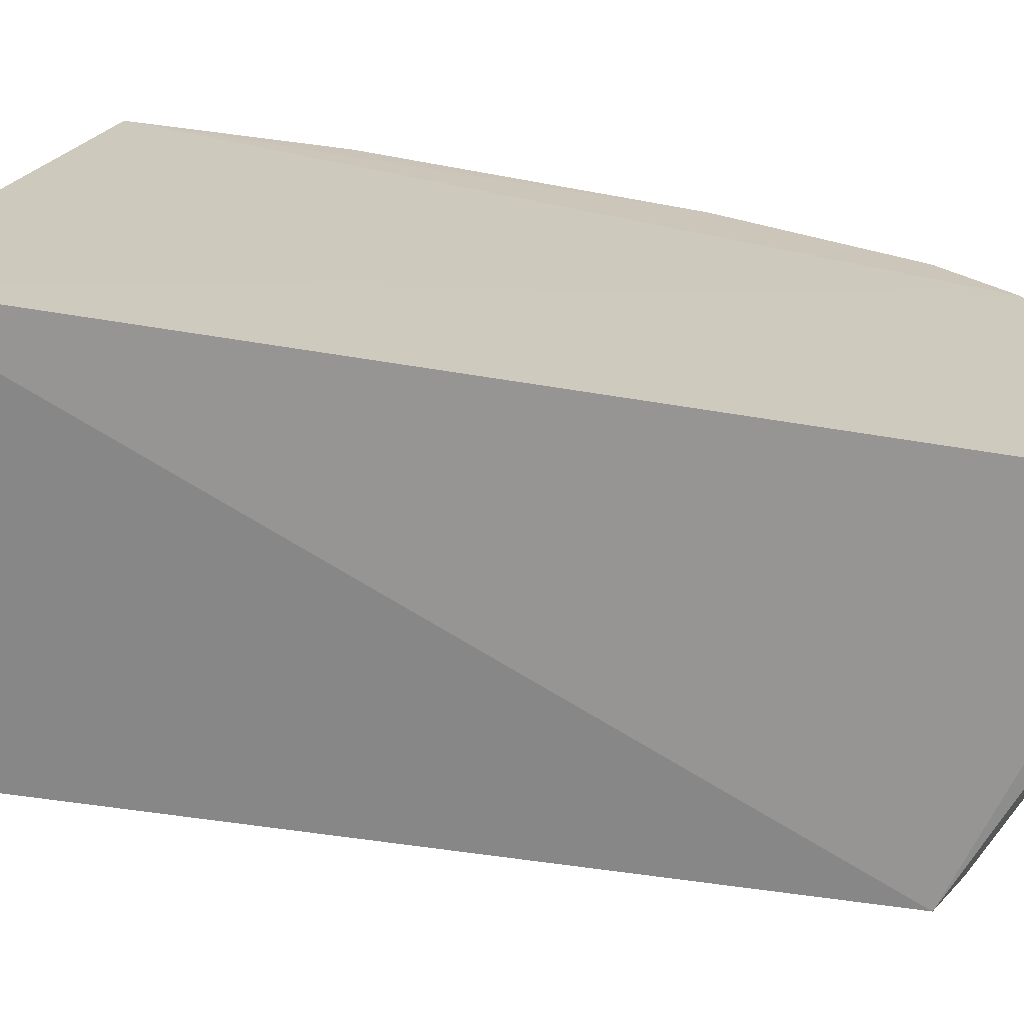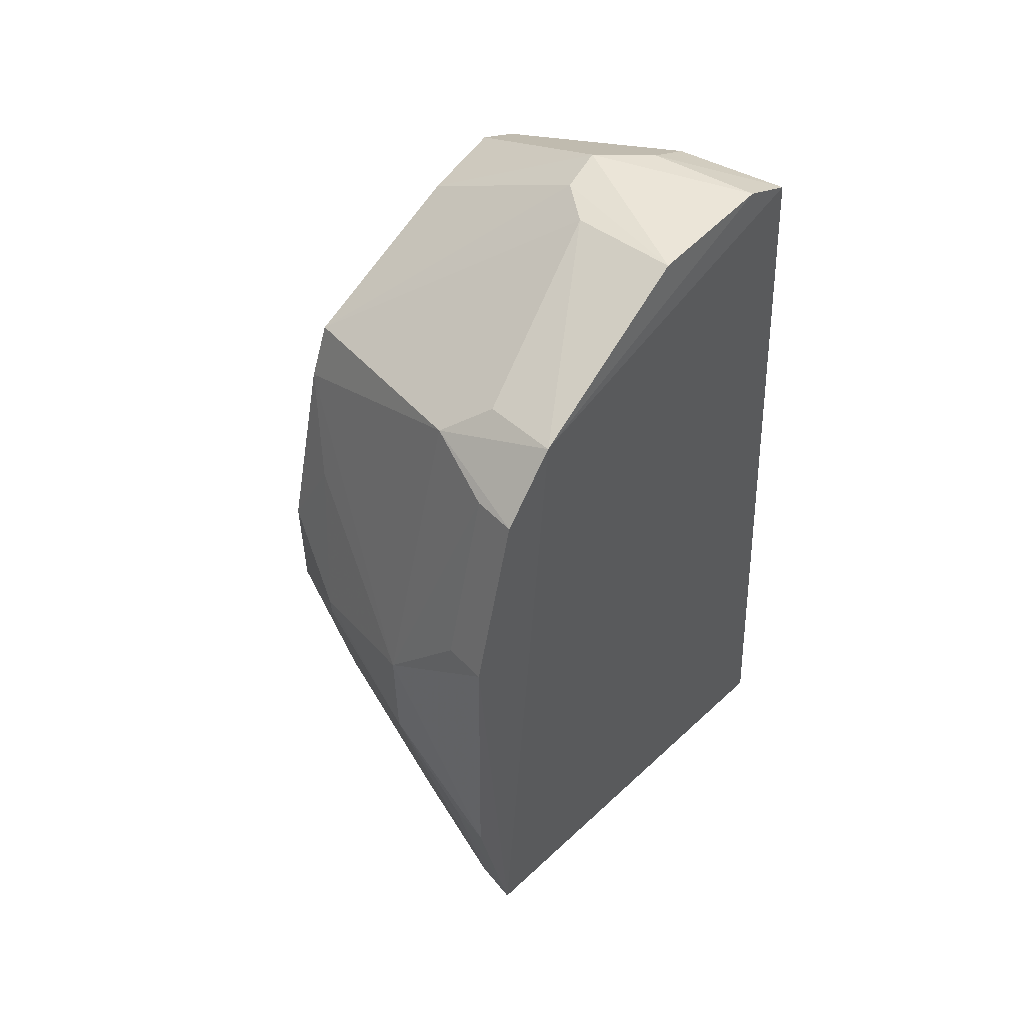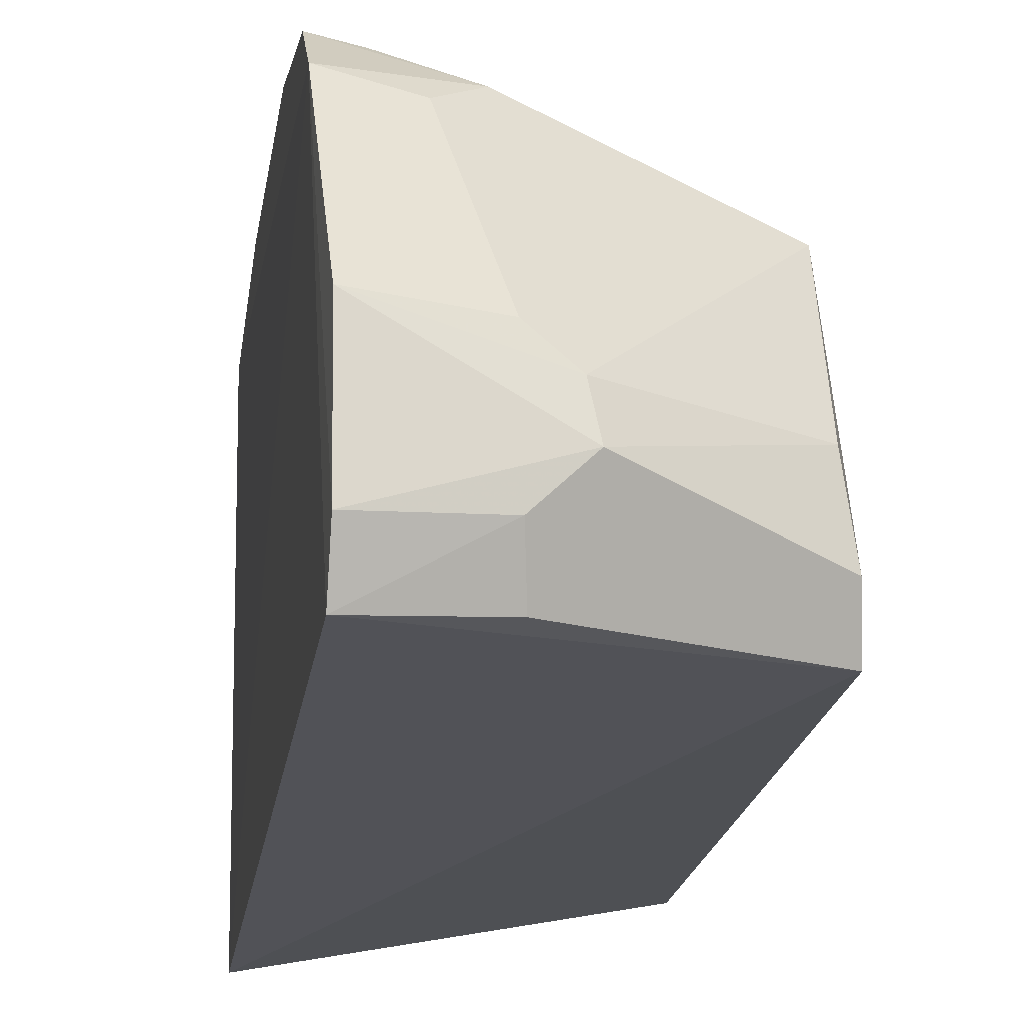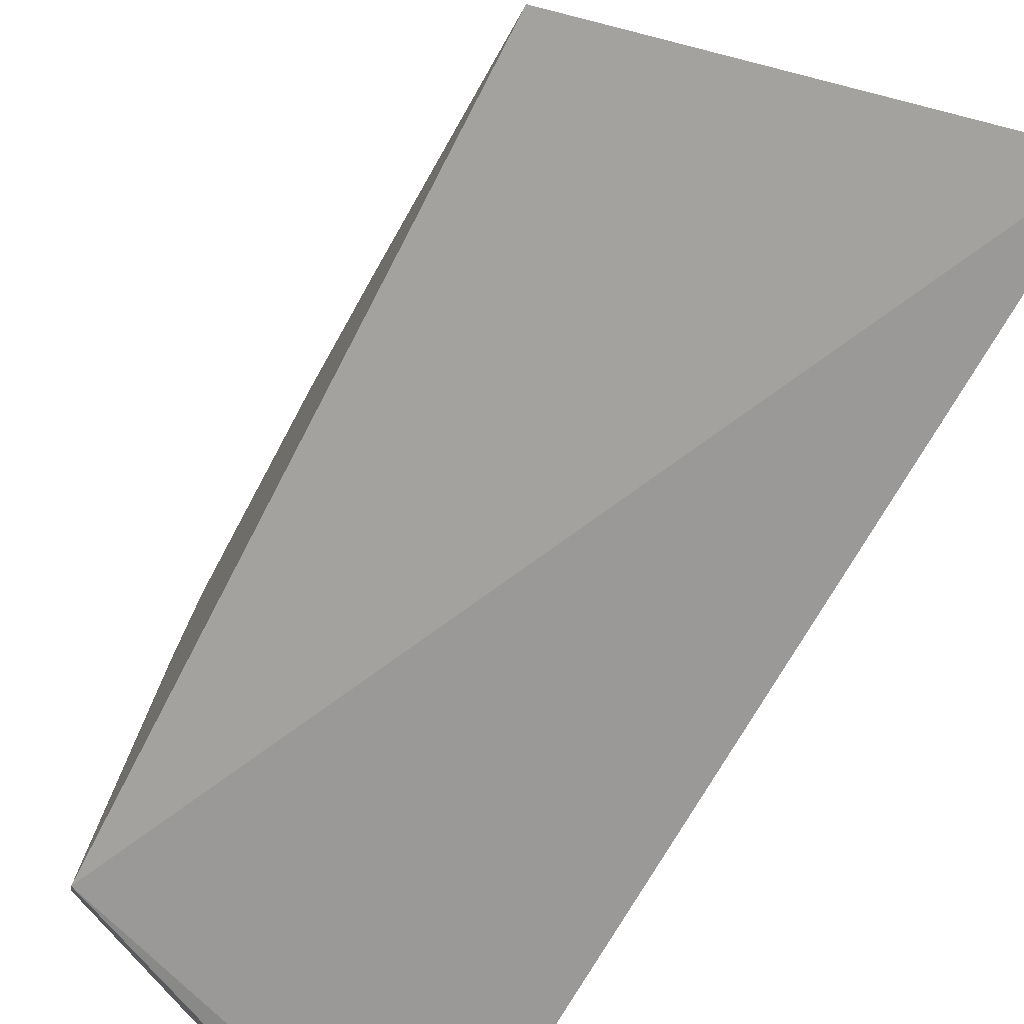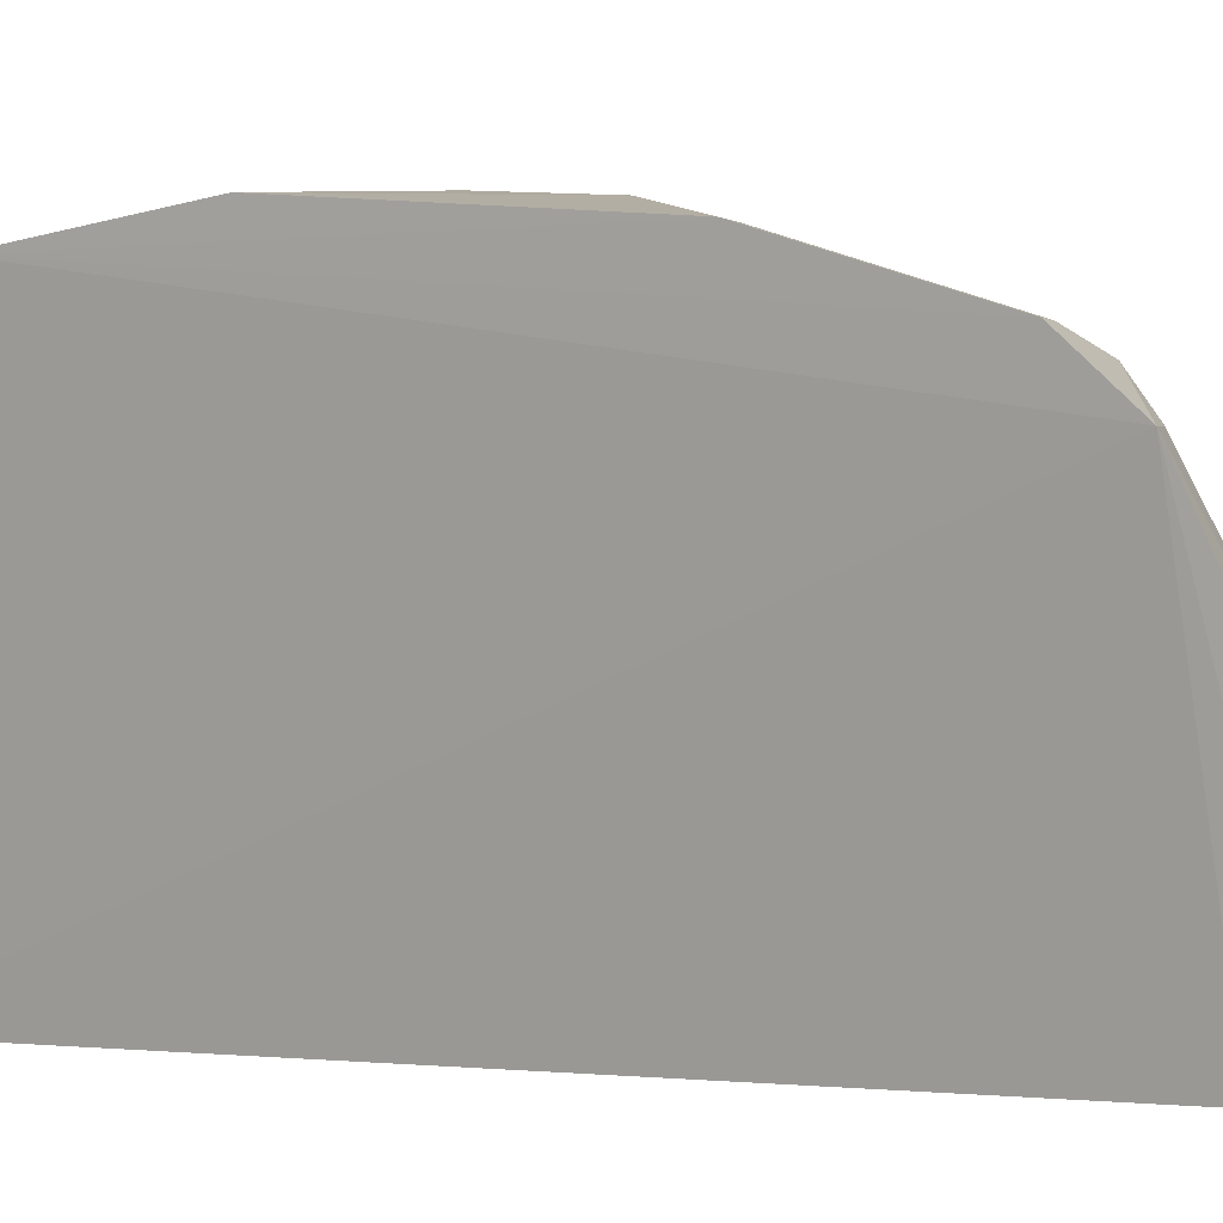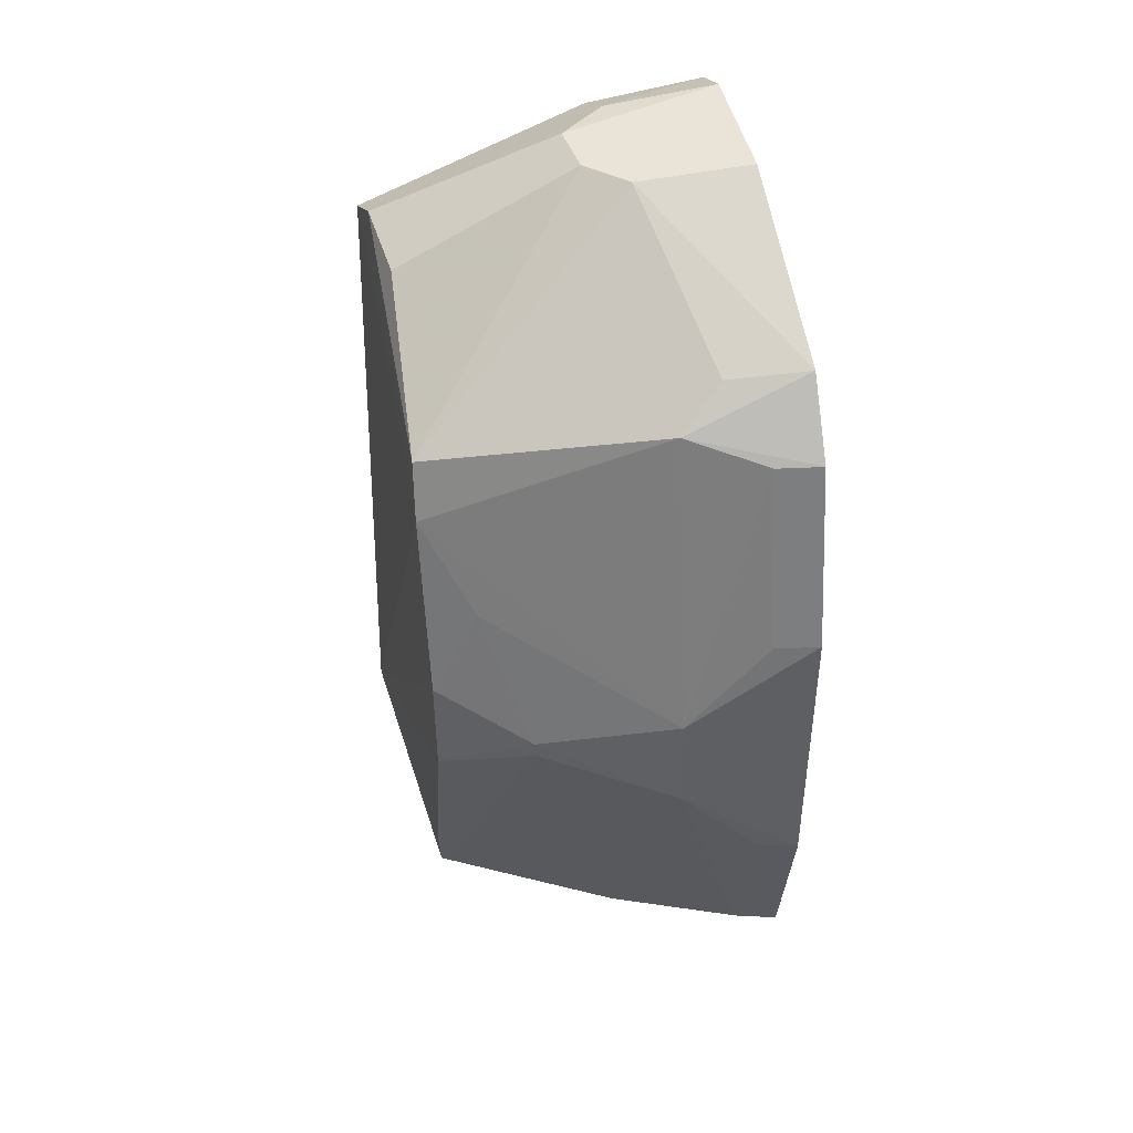
<metadata>
{"format":"obj","ext":"obj","renderer":"f3d","projection":"perspective","resolution":1024,"background":"white","views":[{"elev":-70.3,"azim":79.8,"up":"+Z"},{"elev":48.6,"azim":40.1,"up":"+Y"},{"elev":-17.9,"azim":171.3,"up":"+Z"},{"elev":-72.1,"azim":-28.6,"up":"+Z"},{"elev":13.2,"azim":109.5,"up":"+Z"},{"elev":44.8,"azim":-10.6,"up":"+Y"}]}
</metadata>
<code>
v -0.2359 -0.1408 -0.1199
v -0.2314 -0.1016 0.04969
v -0.3571 -0.1075 -0.1024
v -0.2861 0.165 -0.04767
v -0.2356 0.1681 -0.07936
v -0.3489 0.02652 0.03191
v -0.2883 -0.1008 0.03104
v -0.2314 0.1389 0.02968
v -0.3515 0.1255 -0.09571
v -0.3479 -0.08654 0.01211
v -0.2728 -0.009409 0.06149
v -0.2357 0.1593 -0.09792
v -0.2349 0.1689 -0.03297
v -0.3485 0.1048 0.009578
v -0.2892 0.1666 -0.06324
v -0.3489 -0.07042 0.01569
v -0.2459 -0.1009 0.04664
v -0.2462 0.1168 0.0453
v -0.2726 0.1649 -0.03614
v -0.3492 0.08638 0.01642
v -0.2756 0.1556 -0.09563
v -0.3459 0.1332 -0.04827
v -0.3486 -0.009438 0.03129
v -0.2458 -0.04019 0.06157
v -0.2734 0.02574 0.06176
v -0.2722 0.1236 0.0345
v -0.2735 0.1655 -0.0778
v -0.3494 0.1353 -0.07788
v -0.3188 0.01151 0.0476
v -0.3187 0.00549 0.04726
v -0.2316 0.05697 0.06348
v -0.2315 0.1175 0.048
v -0.2578 0.1355 0.02498
v -0.3333 0.05653 0.03072
v -0.2318 -0.04111 0.06427
v -0.2463 0.05629 0.06085
f 7 1 2
f 7 3 1
f 8 2 1
f 9 1 3
f 10 3 7
f 11 10 7
f 12 8 1
f 12 5 8
f 12 1 9
f 13 8 5
f 15 13 5
f 15 4 13
f 16 3 10
f 17 11 7
f 17 7 2
f 19 13 4
f 19 8 13
f 19 4 14
f 20 14 9
f 20 9 3
f 20 3 6
f 21 12 9
f 22 14 4
f 22 4 15
f 23 6 3
f 23 3 16
f 23 16 10
f 24 17 2
f 24 11 17
f 26 14 20
f 26 25 18
f 26 20 25
f 27 15 5
f 27 5 12
f 27 12 21
f 28 22 15
f 28 9 14
f 28 14 22
f 28 21 9
f 28 27 21
f 28 15 27
f 29 6 23
f 29 11 25
f 30 23 10
f 30 10 11
f 30 29 23
f 30 11 29
f 32 26 18
f 32 8 26
f 32 31 2
f 32 2 8
f 33 26 8
f 33 8 19
f 33 19 14
f 33 14 26
f 34 29 25
f 34 25 20
f 34 20 6
f 34 6 29
f 35 24 2
f 35 2 31
f 35 11 24
f 35 31 25
f 35 25 11
f 36 18 25
f 36 25 31
f 36 32 18
f 36 31 32

</code>
